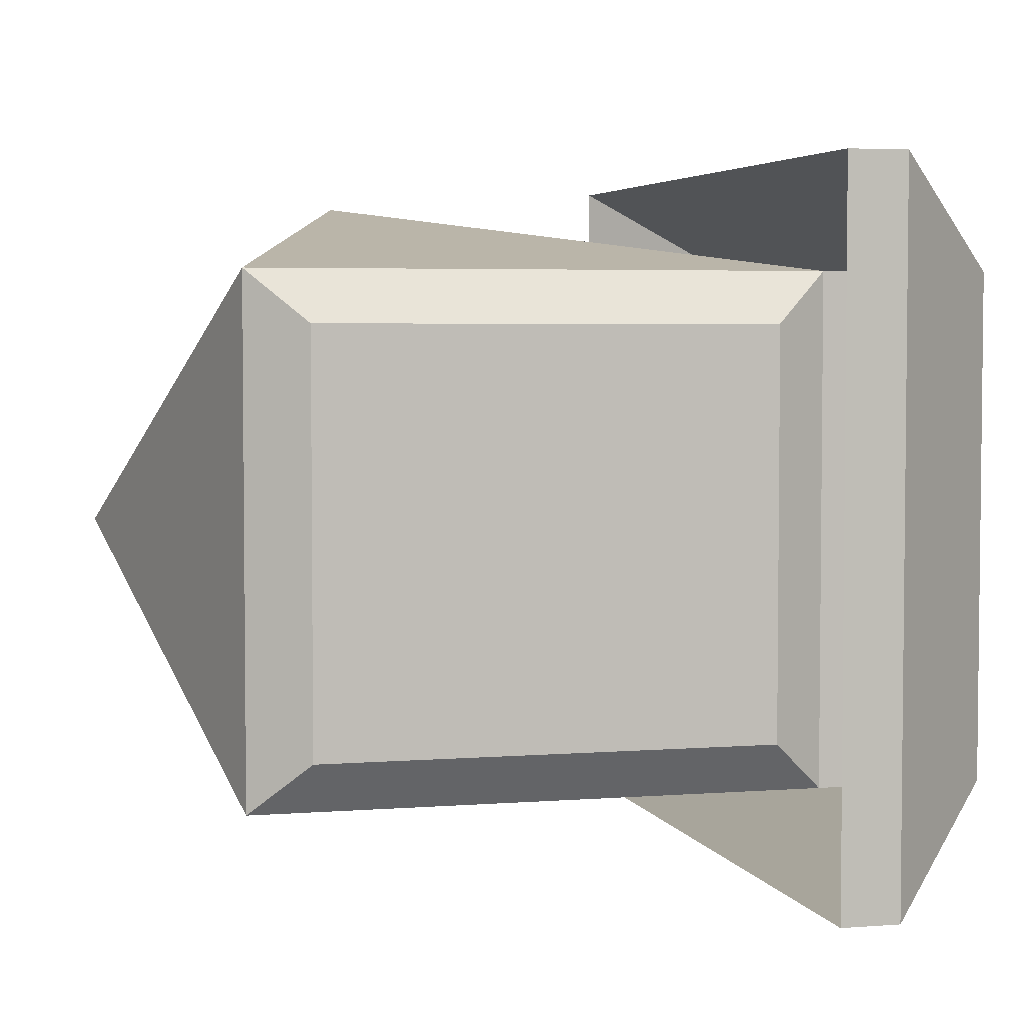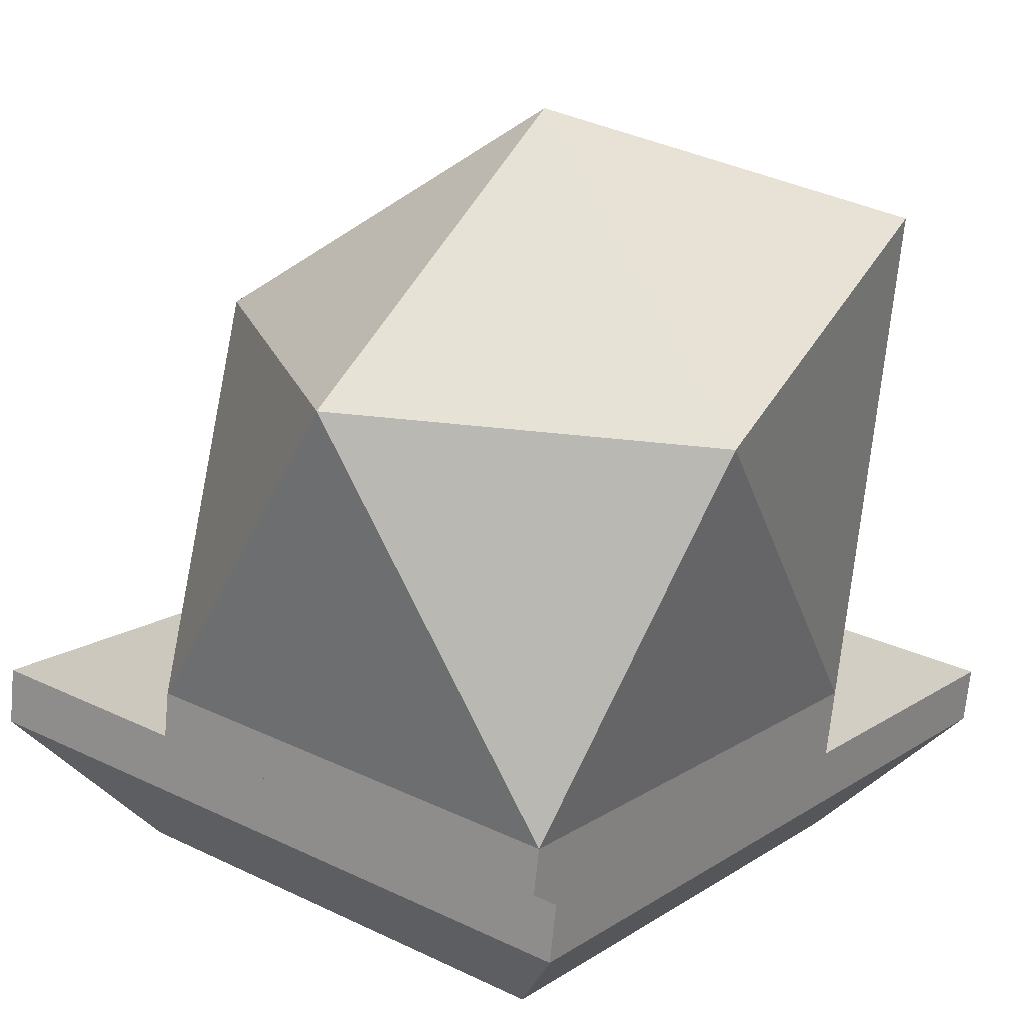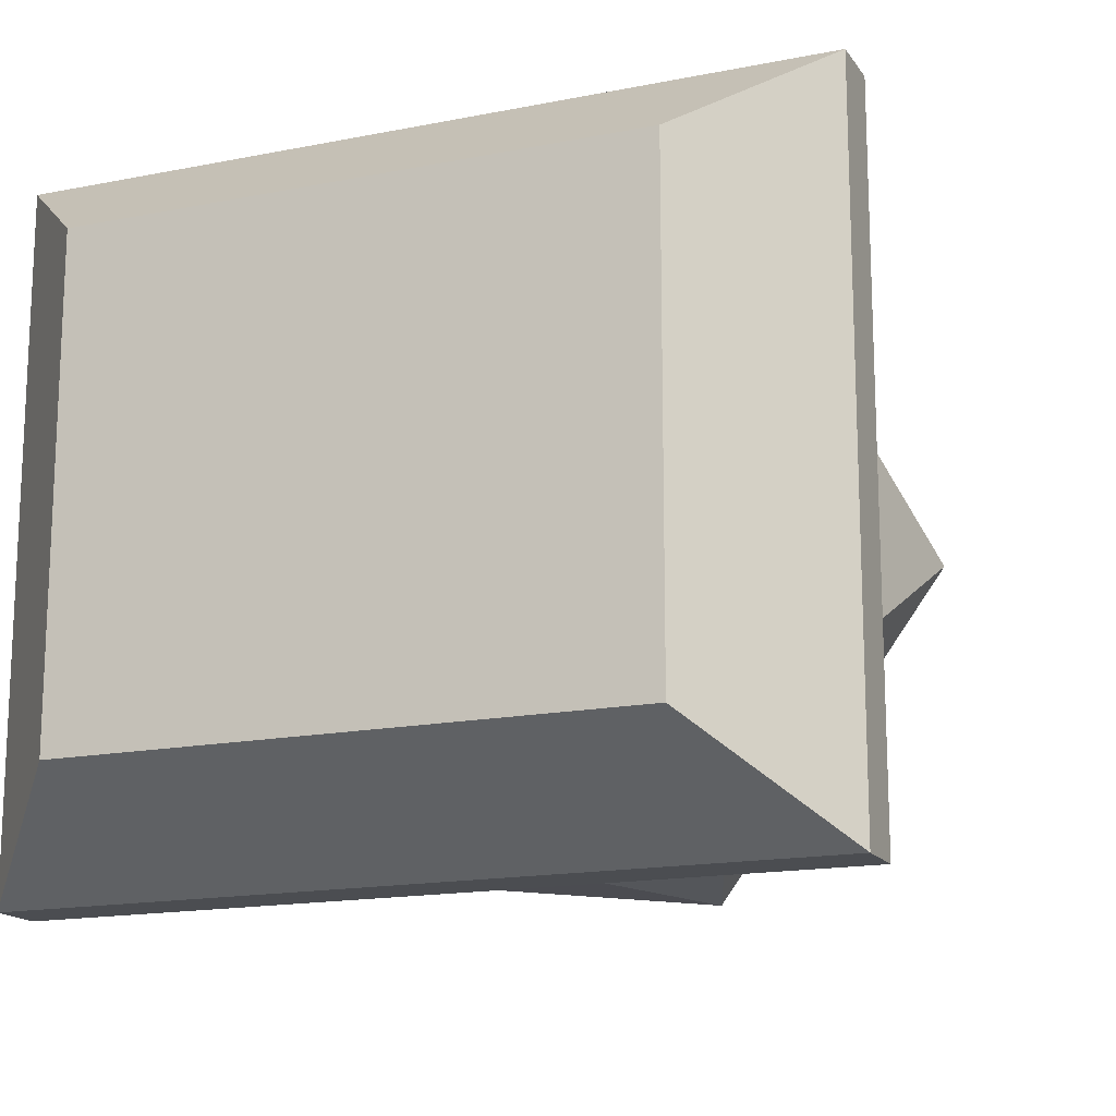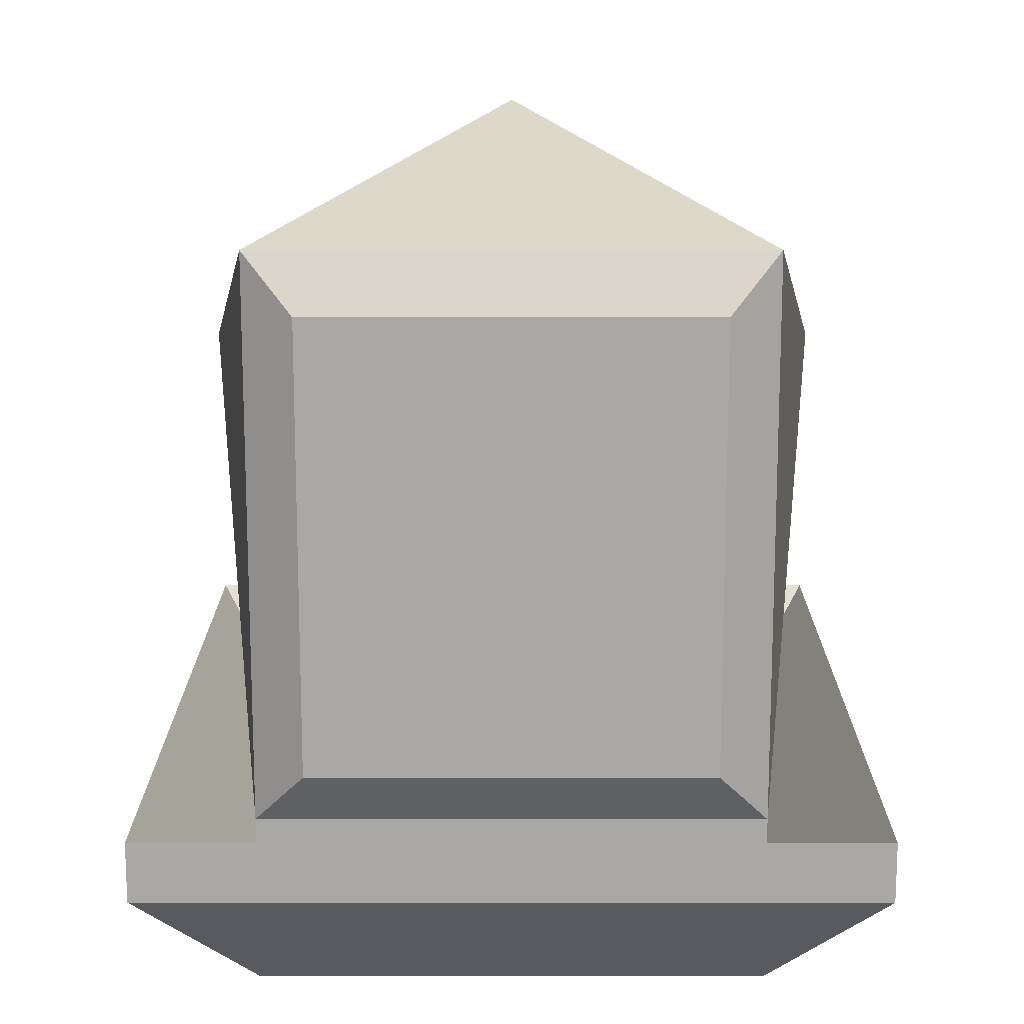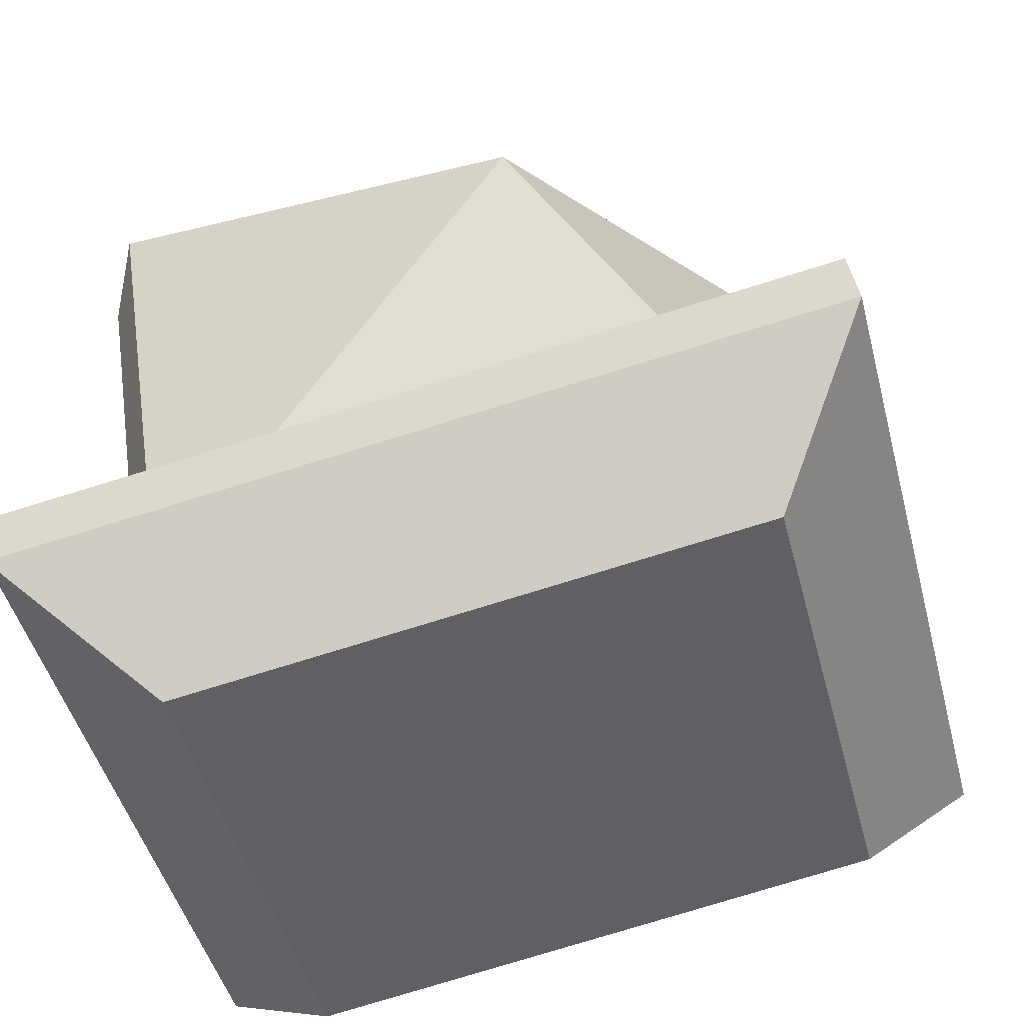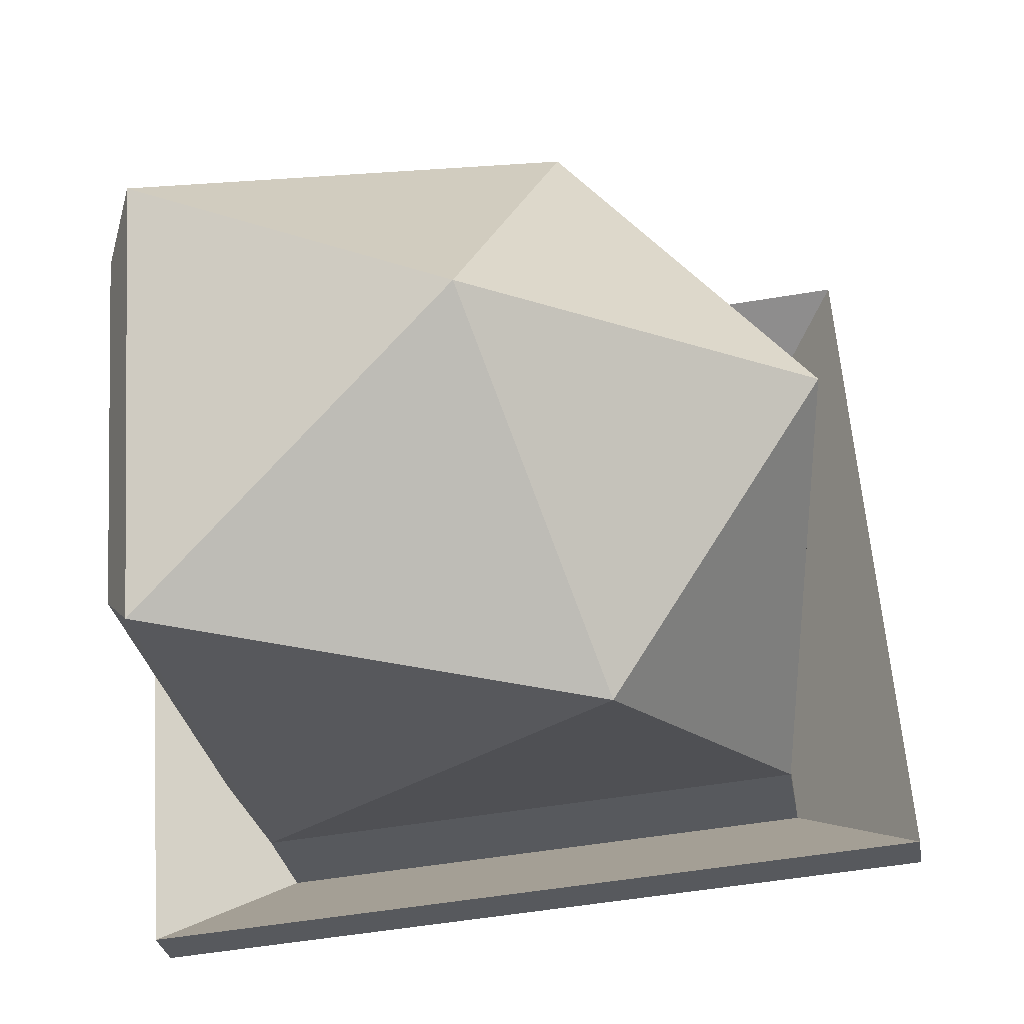
<metadata>
{"format":"obj","ext":"obj","renderer":"f3d","projection":"perspective","resolution":1024,"background":"white","views":[{"elev":4.1,"azim":-95.4,"up":"+Z"},{"elev":26.1,"azim":127.0,"up":"+Y"},{"elev":-15.9,"azim":31.8,"up":"+Z"},{"elev":5.8,"azim":-89.9,"up":"+Y"},{"elev":-46.5,"azim":14.4,"up":"+Y"},{"elev":59.9,"azim":-4.2,"up":"+Y"}]}
</metadata>
<code>
o Cube.030
v 1.884 0.8988 1e-06
v 1.366 0.648 0.401
v 2.089 0.5028 0.518
v 2.468 0.5635 1e-06
v 2.089 0.5028 -0.518
v 1.366 0.648 -0.401
v 1.326 0.5499 0.3202
v 2.434 -0.08994 0.401
v 2.434 -0.08994 -0.401
v 1.326 0.5499 -0.3202
v 1.509 -0.2383 -0.401
v 1.509 -0.2383 0.401
v 1.44 -0.1578 0.3202
v 1.44 -0.1578 -0.3202
v 2.466 -0.288 0.401
v 2.466 -0.288 -0.401
v 1.541 -0.4364 -0.401
v 1.541 -0.4364 0.401
v 2.477 -0.3538 0.401
v 2.477 -0.3538 -0.401
v 1.552 -0.5022 -0.401
v 1.552 -0.5022 0.401
v 2.626 -0.01547 0.5736
v 2.626 -0.01547 -0.5736
v 1.303 -0.2277 -0.5736
v 1.303 -0.2277 0.5736
v 2.641 -0.1097 0.5736
v 2.641 -0.1097 -0.5736
v 1.319 -0.3219 -0.5736
v 1.319 -0.3219 0.5736
f 1 2 3
f 2 1 6
f 1 3 4
f 1 4 5
f 1 5 6
f 4 3 8
f 5 4 9
f 6 7 2
f 12 7 13
f 4 8 9
f 12 14 11
f 7 14 13
f 5 9 11
f 6 5 11
f 8 3 12
f 2 12 3
f 11 10 6
f 8 16 9
f 21 28 20
f 12 17 18
f 8 18 15
f 9 17 11
f 22 20 19
f 16 23 24
f 21 30 29
f 18 23 15
f 26 27 23
f 24 27 28
f 25 30 26
f 24 29 25
f 18 25 26
f 17 24 25
f 22 27 30
f 20 27 19
f 6 10 7
f 12 2 7
f 12 13 14
f 7 10 14
f 11 14 10
f 8 15 16
f 21 29 28
f 12 11 17
f 8 12 18
f 9 16 17
f 22 21 20
f 16 15 23
f 21 22 30
f 18 26 23
f 26 30 27
f 24 23 27
f 25 29 30
f 24 28 29
f 18 17 25
f 17 16 24
f 22 19 27
f 20 28 27

</code>
